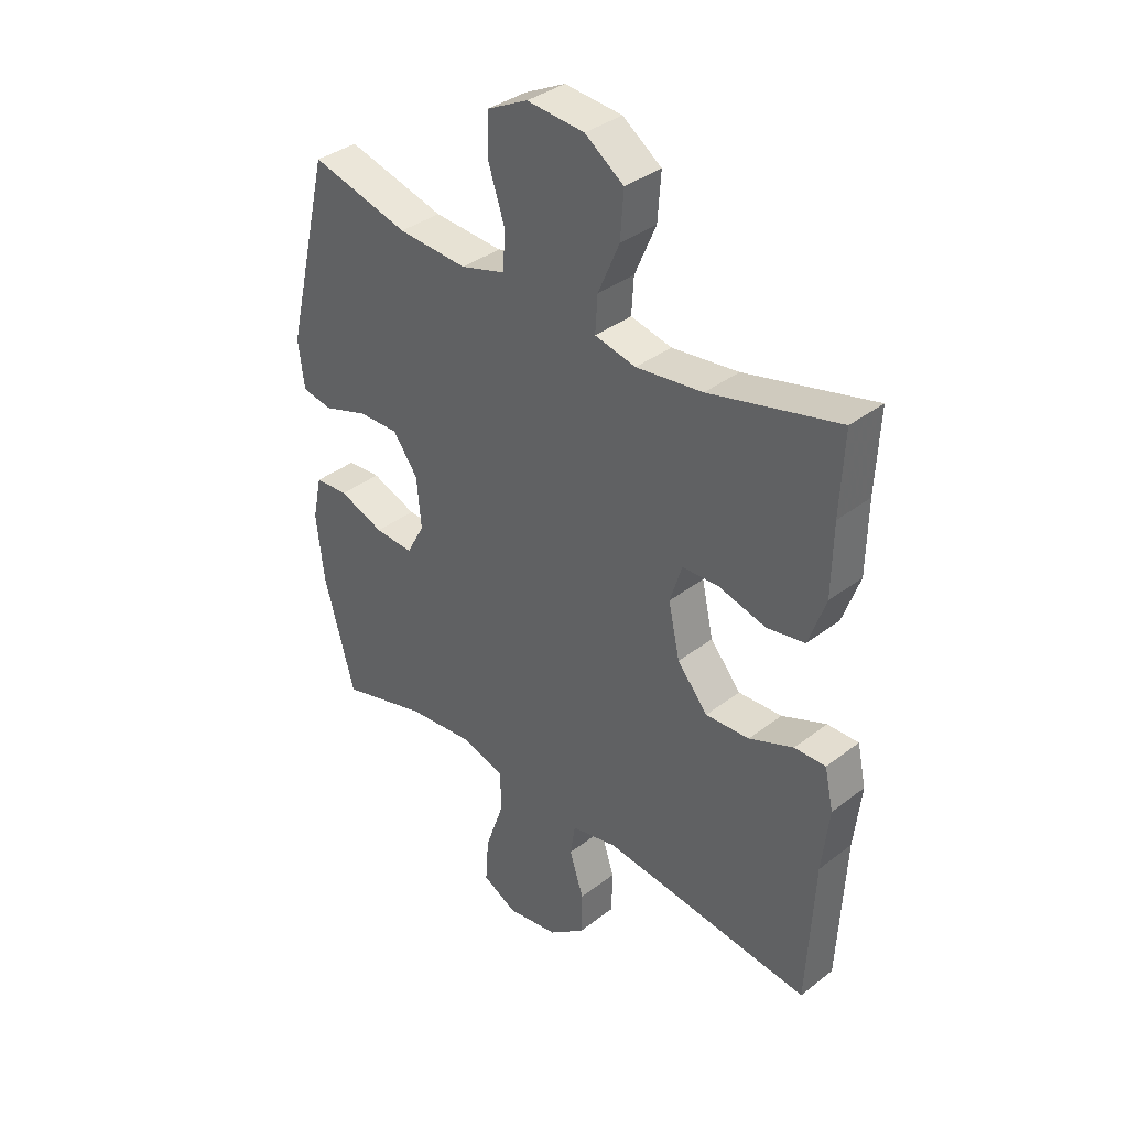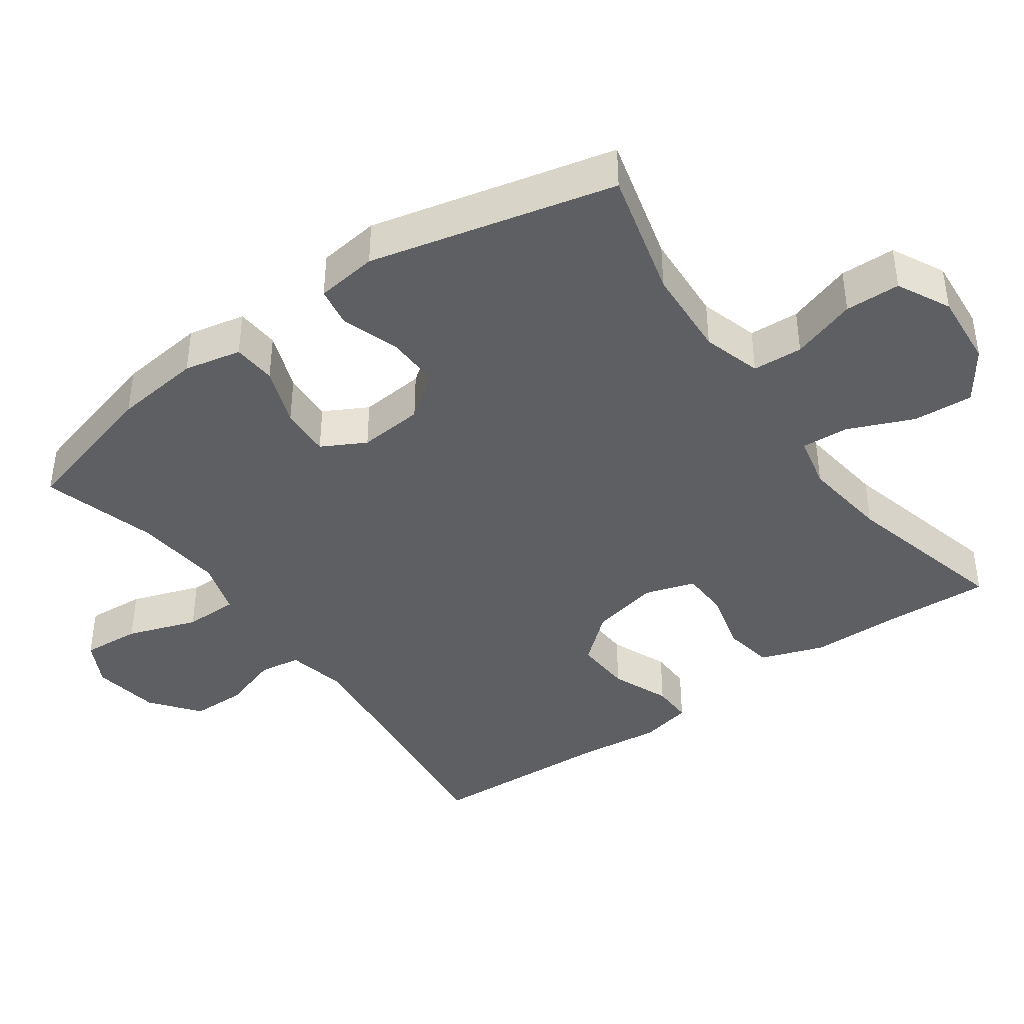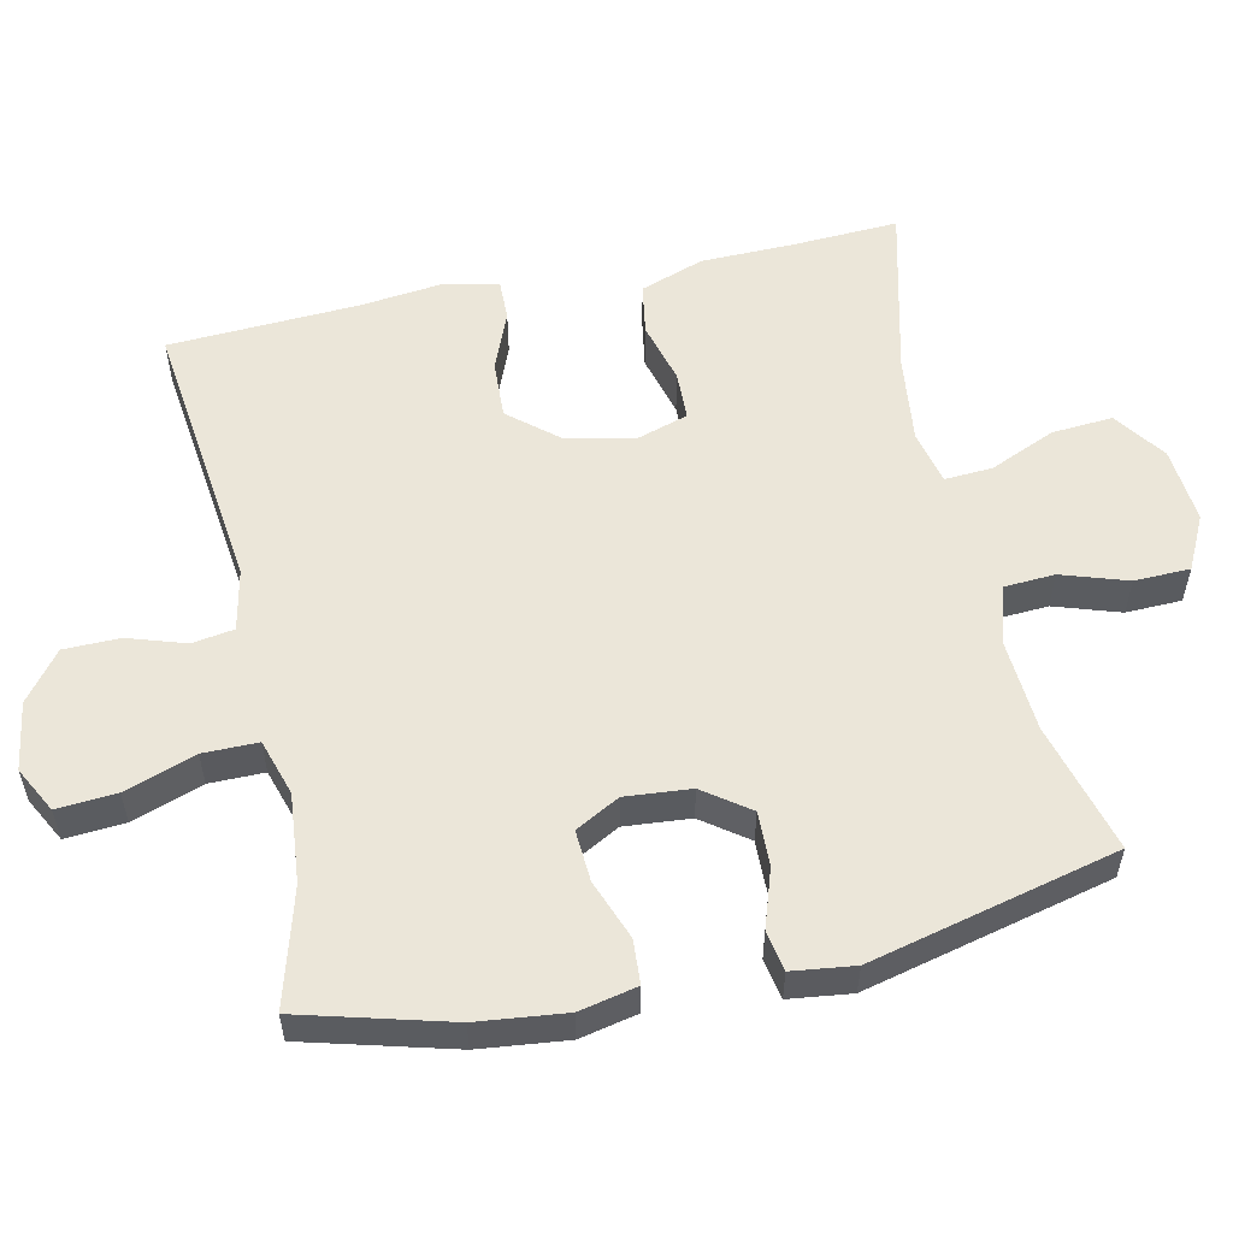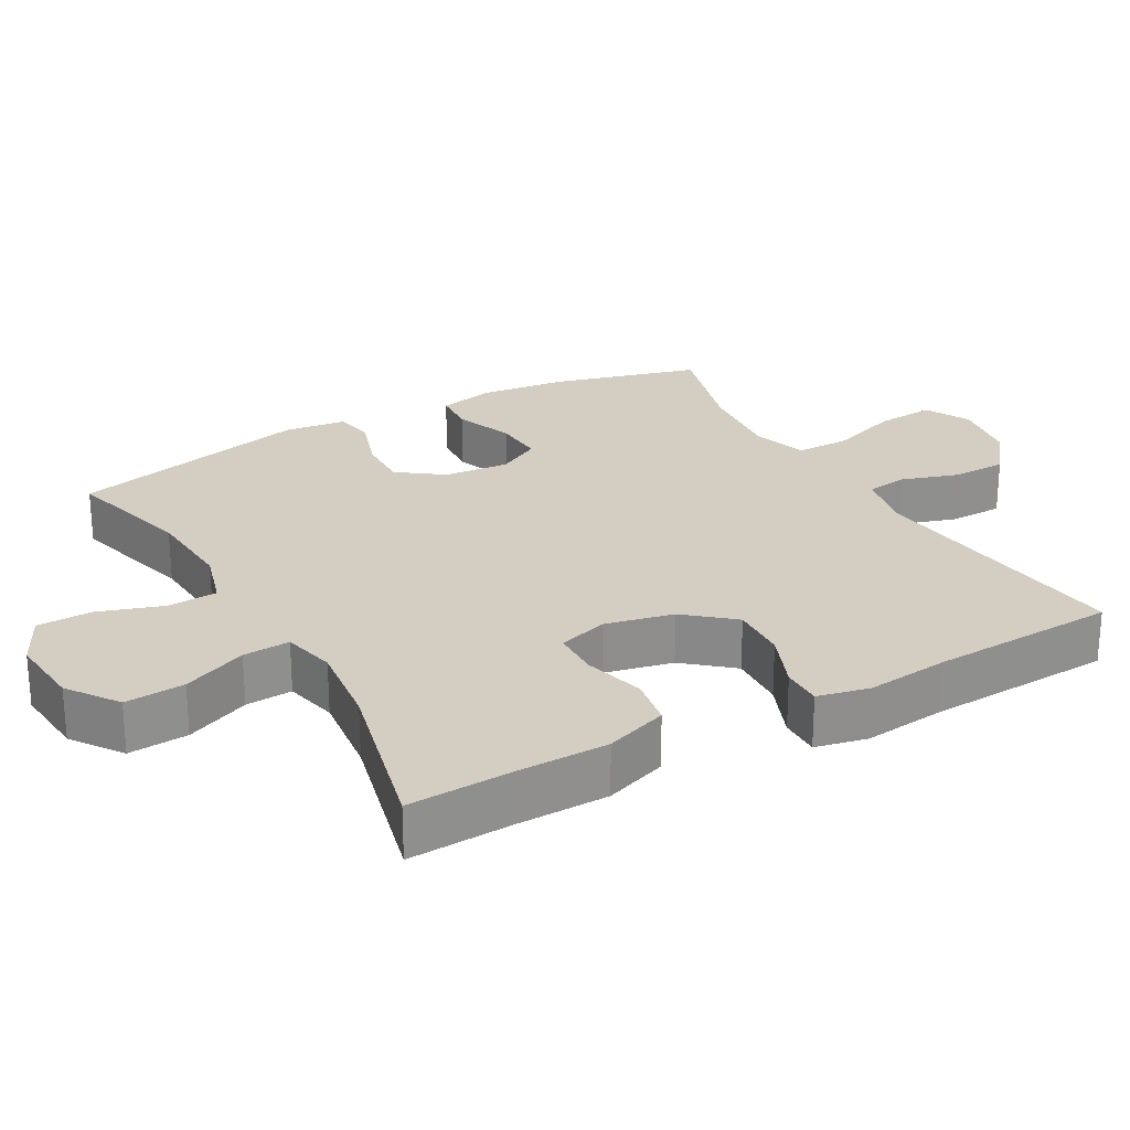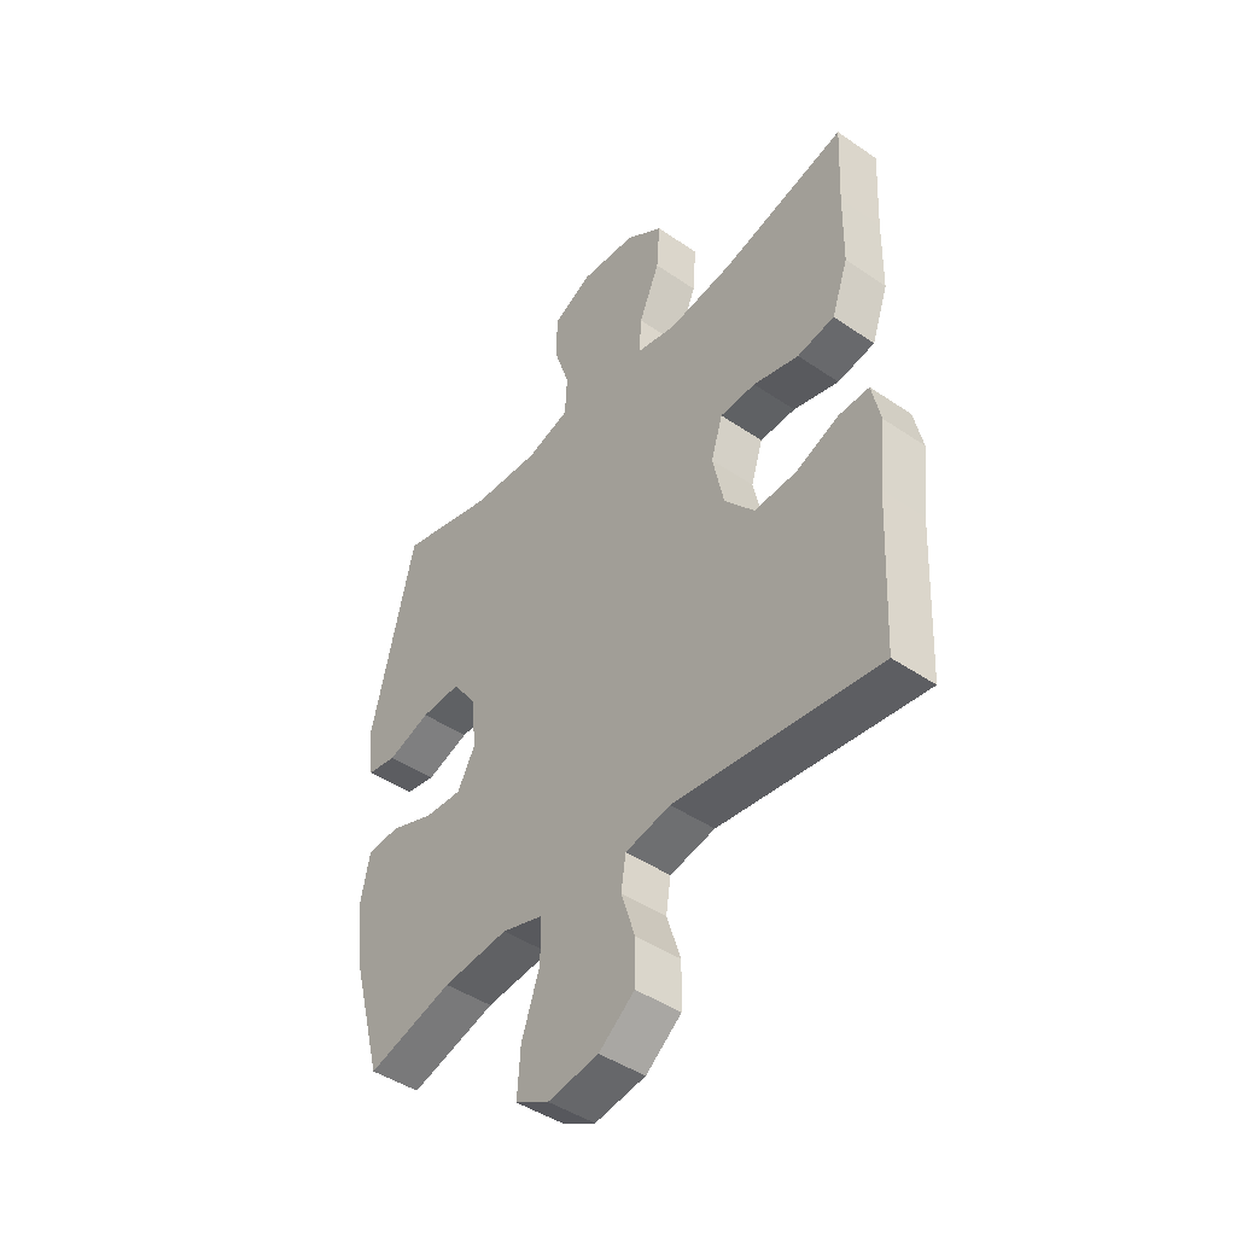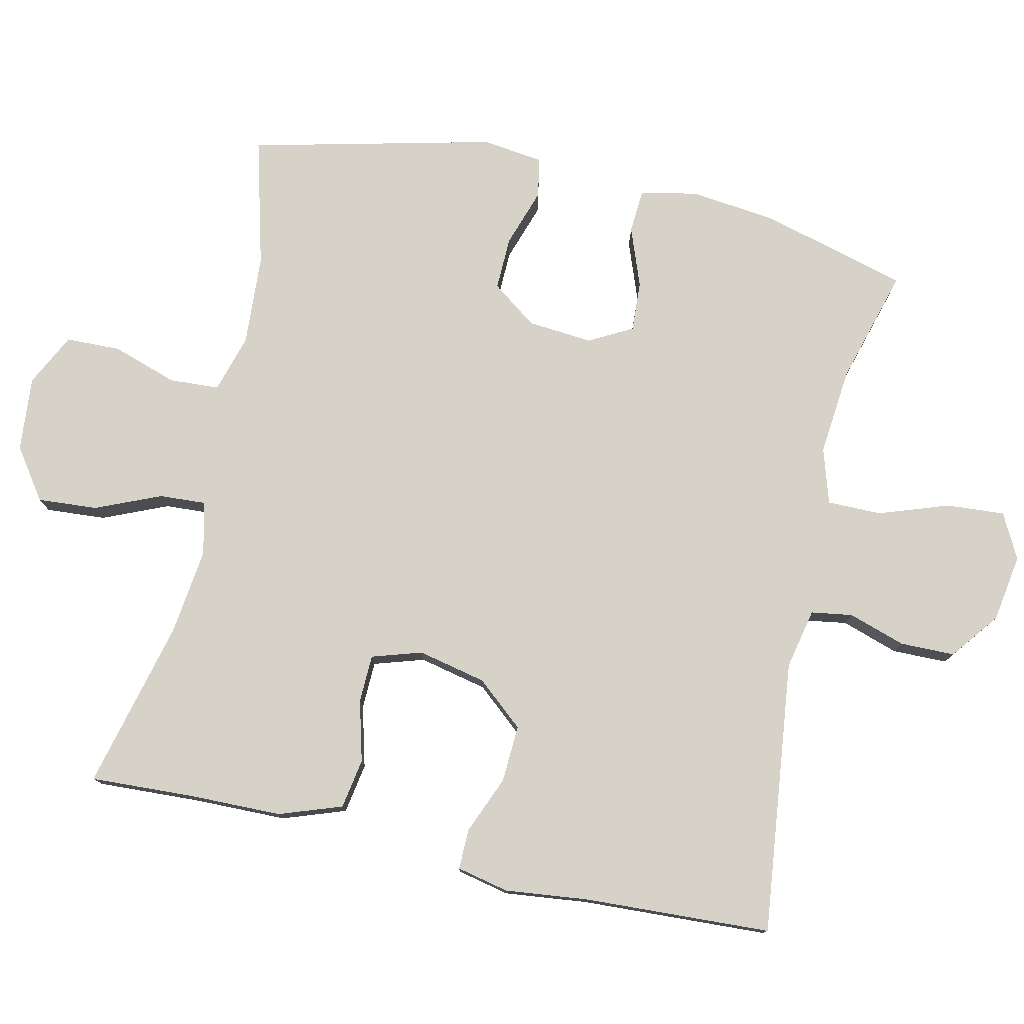
<metadata>
{"format":"obj","ext":"obj","renderer":"f3d","projection":"perspective","resolution":1024,"background":"white","views":[{"elev":36.5,"azim":45.0,"up":"+Z"},{"elev":-41.0,"azim":-54.4,"up":"+Y"},{"elev":55.7,"azim":-102.4,"up":"+Y"},{"elev":25.1,"azim":60.6,"up":"+Y"},{"elev":-44.8,"azim":51.5,"up":"+Z"},{"elev":77.7,"azim":102.6,"up":"+Y"}]}
</metadata>
<code>
v 0.5 0.07 0.5
v 0.493 0.07 0.354
v 0.491 0.07 0.225
v 0.46 0.07 0.137
v 0.39 0.07 0.125
v 0.304 0.07 0.148
v 0.237 0.07 0.146
v 0.215 0.07 0.076
v 0.236 0.07 -0.02
v 0.292 0.07 -0.086
v 0.372 0.07 -0.082
v 0.453 0.07 -0.049
v 0.51 0.07 -0.048
v 0.526 0.07 -0.121
v 0.513 0.07 -0.237
v 0.5 0.07 -0.5
v 0.116 0.07 -0.455
v 0.031 0.07 -0.473
v 0.022 0.07 -0.531
v 0.048 0.07 -0.611
v 0.047 0.07 -0.688
v -0.02 0.07 -0.74
v -0.115 0.07 -0.755
v -0.178 0.07 -0.722
v -0.172 0.07 -0.64
v -0.138 0.07 -0.542
v -0.138 0.07 -0.466
v -0.216 0.07 -0.442
v -0.339 0.07 -0.454
v -0.5 0.07 -0.5
v -0.556 0.07 -0.295
v -0.57 0.07 -0.173
v -0.553 0.07 -0.093
v -0.492 0.07 -0.089
v -0.409 0.07 -0.12
v -0.338 0.07 -0.124
v -0.305 0.07 -0.063
v -0.313 0.07 0.028
v -0.359 0.07 0.091
v -0.434 0.07 0.089
v -0.515 0.07 0.062
v -0.571 0.07 0.072
v -0.582 0.07 0.158
v -0.5 0.07 0.5
v -0.32 0.07 0.452
v -0.193 0.07 0.444
v -0.111 0.07 0.468
v -0.107 0.07 0.538
v -0.137 0.07 0.629
v -0.135 0.07 0.706
v -0.061 0.07 0.743
v 0.044 0.07 0.734
v 0.115 0.07 0.684
v 0.109 0.07 0.6
v 0.07 0.07 0.509
v 0.066 0.07 0.443
v 0.141 0.07 0.426
v 0.263 0.07 0.441
v 0.5 0 0.5
v 0.493 0 0.354
v 0.491 0 0.225
v 0.46 0 0.137
v 0.39 0 0.125
v 0.304 0 0.148
v 0.237 0 0.146
v 0.215 0 0.076
v 0.236 0 -0.02
v 0.292 0 -0.086
v 0.372 0 -0.082
v 0.453 0 -0.049
v 0.51 0 -0.048
v 0.526 0 -0.121
v 0.513 0 -0.237
v 0.5 0 -0.5
v 0.116 0 -0.455
v 0.031 0 -0.473
v 0.022 0 -0.531
v 0.048 0 -0.611
v 0.047 0 -0.688
v -0.02 0 -0.74
v -0.115 0 -0.755
v -0.178 0 -0.722
v -0.172 0 -0.64
v -0.138 0 -0.542
v -0.138 0 -0.466
v -0.216 0 -0.442
v -0.339 0 -0.454
v -0.5 0 -0.5
v -0.556 0 -0.295
v -0.57 0 -0.173
v -0.553 0 -0.093
v -0.492 0 -0.089
v -0.409 0 -0.12
v -0.338 0 -0.124
v -0.305 0 -0.063
v -0.313 0 0.028
v -0.359 0 0.091
v -0.434 0 0.089
v -0.515 0 0.062
v -0.571 0 0.072
v -0.582 0 0.158
v -0.5 0 0.5
v -0.32 0 0.452
v -0.193 0 0.444
v -0.111 0 0.468
v -0.107 0 0.538
v -0.137 0 0.629
v -0.135 0 0.706
v -0.061 0 0.743
v 0.044 0 0.734
v 0.115 0 0.684
v 0.109 0 0.6
v 0.07 0 0.509
v 0.066 0 0.443
v 0.141 0 0.426
v 0.263 0 0.441
f 52 53 54 55
f 52 55 56
f 51 52 56
f 48 49 50 51
f 47 48 51 56
f 46 47 56 57
f 42 43 44 45
f 40 41 42 45
f 39 40 45 46
f 38 39 46 57
f 32 33 34 35
f 32 35 36
f 29 30 31 32
f 28 29 32 36
f 27 28 36 37
f 23 24 25 26
f 23 26 27
f 22 23 27
f 19 20 21 22
f 18 19 22 27
f 17 18 27 37
f 15 16 17 37
f 11 12 13 14
f 10 11 14 15
f 3 4 5 6
f 2 3 6 7
f 58 1 2 7
f 57 58 7 8
f 38 57 8
f 10 15 37 38
f 9 10 38
f 8 9 38
f 113 112 111 110
f 114 113 110
f 114 110 109
f 109 108 107 106
f 114 109 106 105
f 115 114 105 104
f 103 102 101 100
f 103 100 99 98
f 104 103 98 97
f 115 104 97 96
f 93 92 91 90
f 94 93 90
f 90 89 88 87
f 94 90 87 86
f 95 94 86 85
f 84 83 82 81
f 85 84 81
f 85 81 80
f 80 79 78 77
f 85 80 77 76
f 95 85 76 75
f 95 75 74 73
f 72 71 70 69
f 73 72 69 68
f 64 63 62 61
f 65 64 61 60
f 65 60 59 116
f 66 65 116 115
f 66 115 96
f 96 95 73 68
f 96 68 67
f 96 67 66
f 1 59 60 2
f 2 60 61 3
f 3 61 62 4
f 4 62 63 5
f 5 63 64 6
f 6 64 65 7
f 7 65 66 8
f 8 66 67 9
f 9 67 68 10
f 10 68 69 11
f 11 69 70 12
f 12 70 71 13
f 13 71 72 14
f 14 72 73 15
f 15 73 74 16
f 16 74 75 17
f 17 75 76 18
f 18 76 77 19
f 19 77 78 20
f 20 78 79 21
f 21 79 80 22
f 22 80 81 23
f 23 81 82 24
f 24 82 83 25
f 25 83 84 26
f 26 84 85 27
f 27 85 86 28
f 28 86 87 29
f 29 87 88 30
f 30 88 89 31
f 31 89 90 32
f 32 90 91 33
f 33 91 92 34
f 34 92 93 35
f 35 93 94 36
f 36 94 95 37
f 37 95 96 38
f 38 96 97 39
f 39 97 98 40
f 40 98 99 41
f 41 99 100 42
f 42 100 101 43
f 43 101 102 44
f 44 102 103 45
f 45 103 104 46
f 46 104 105 47
f 47 105 106 48
f 48 106 107 49
f 49 107 108 50
f 50 108 109 51
f 51 109 110 52
f 52 110 111 53
f 53 111 112 54
f 54 112 113 55
f 55 113 114 56
f 56 114 115 57
f 57 115 116 58
f 58 116 59 1

</code>
